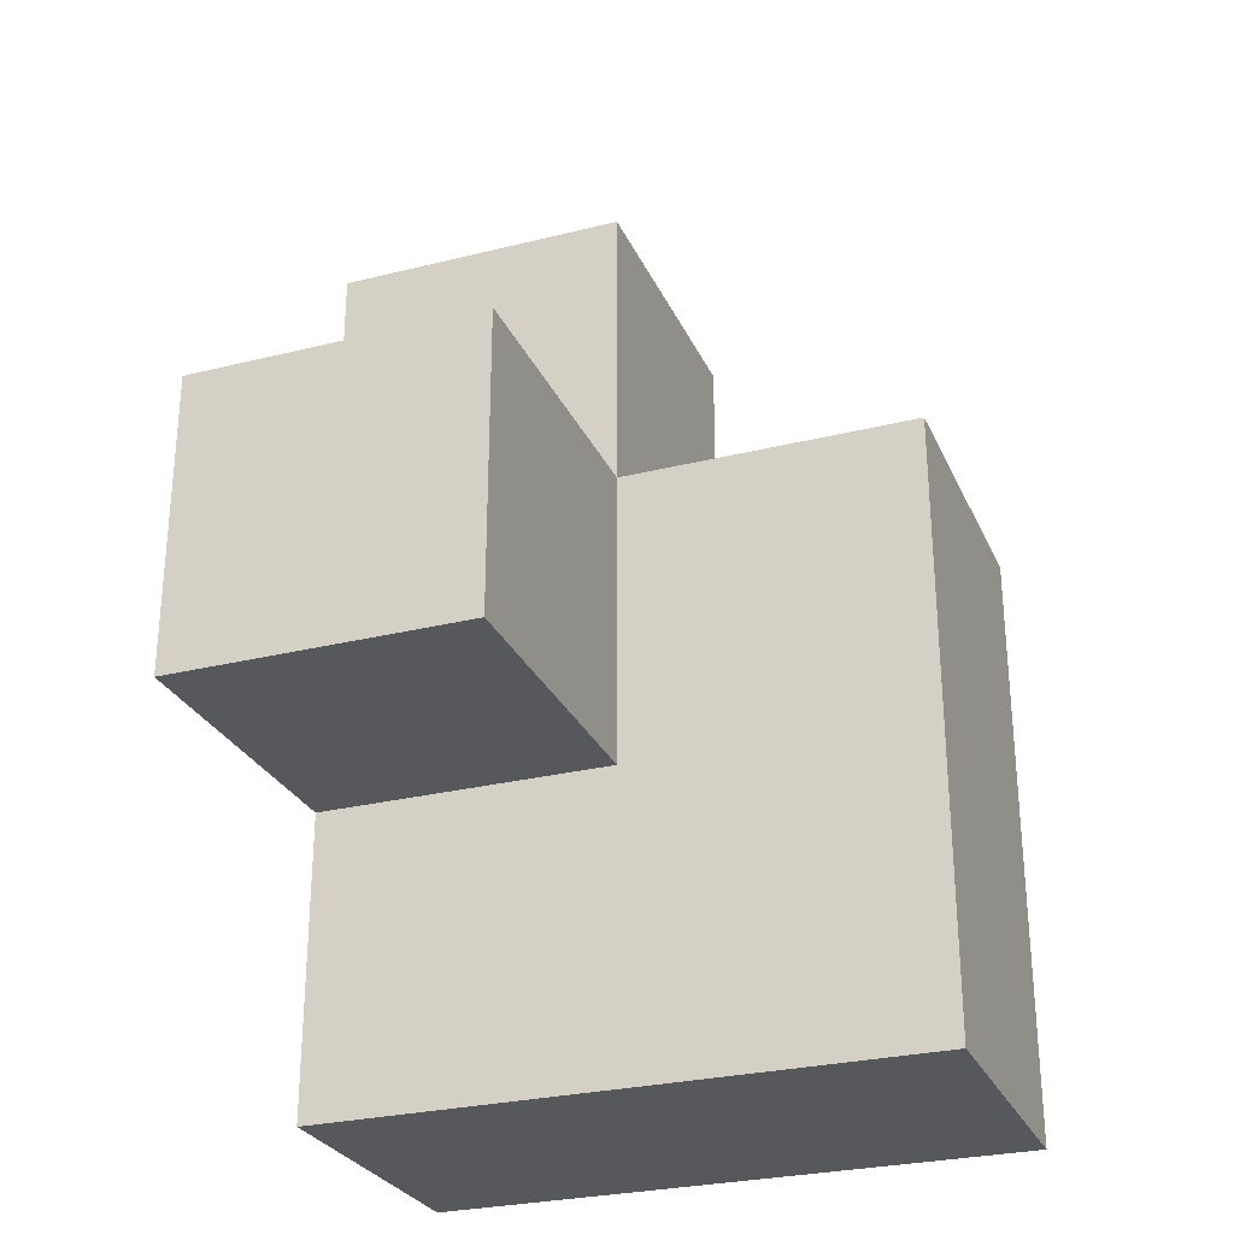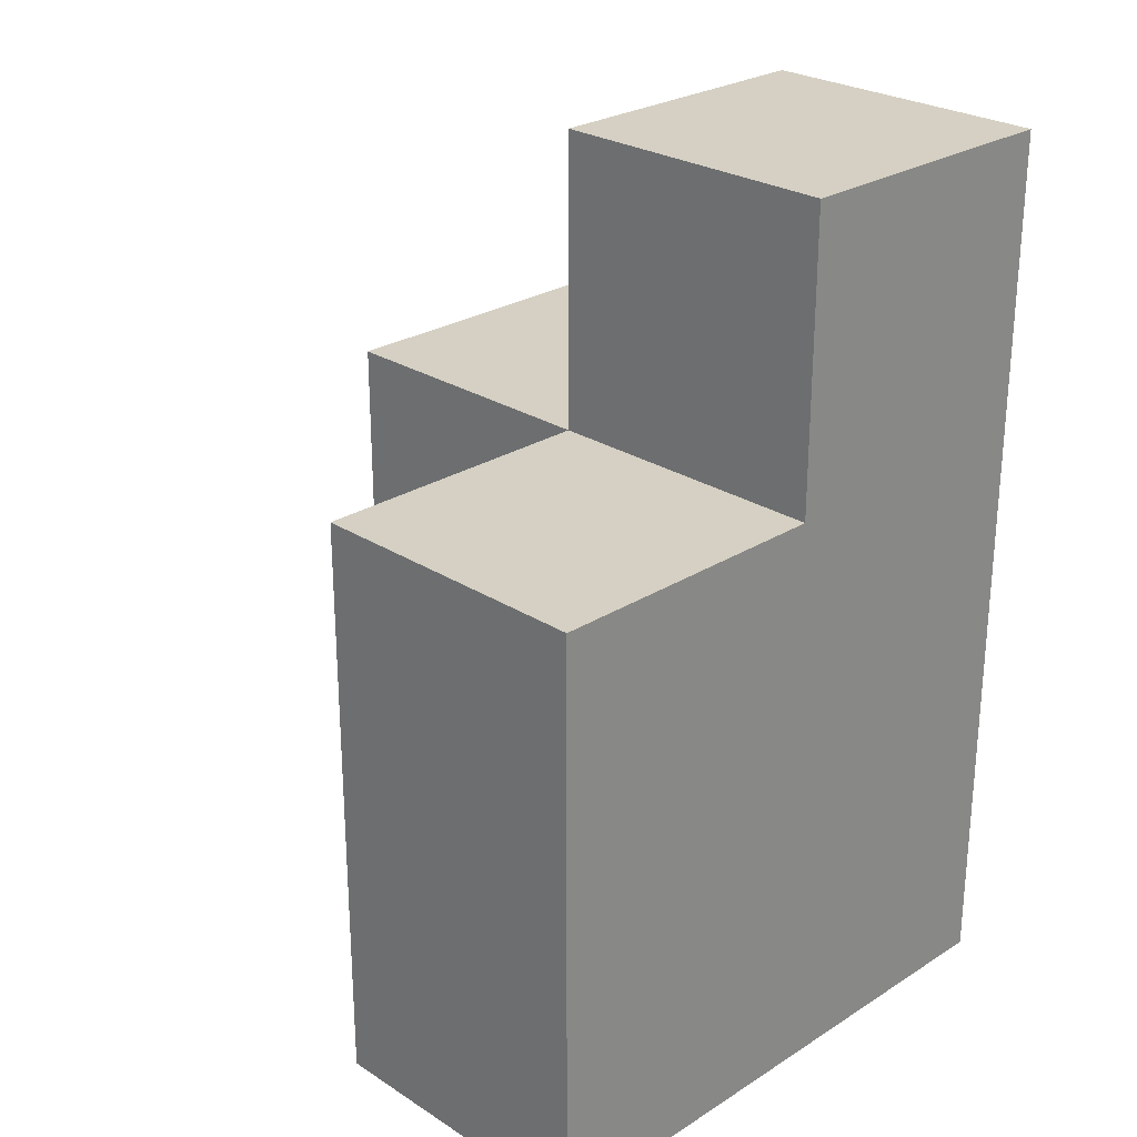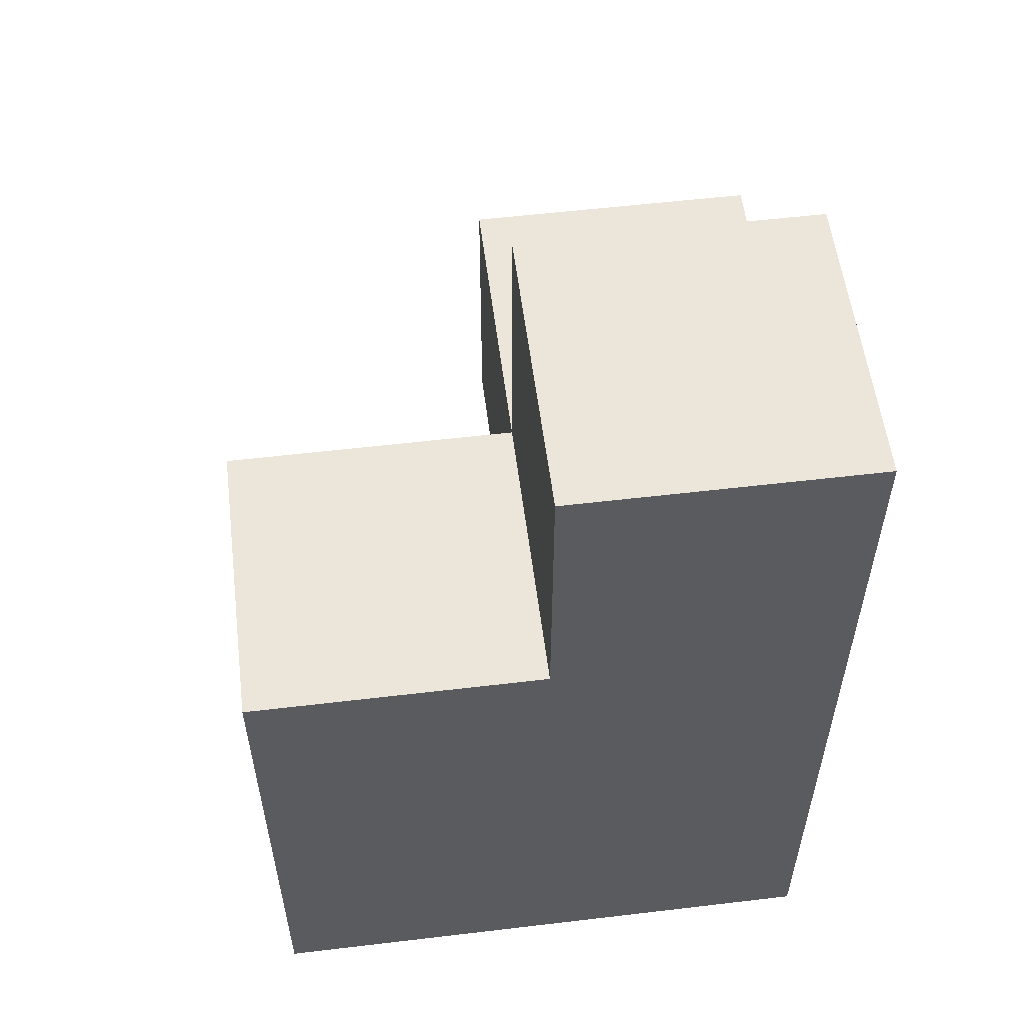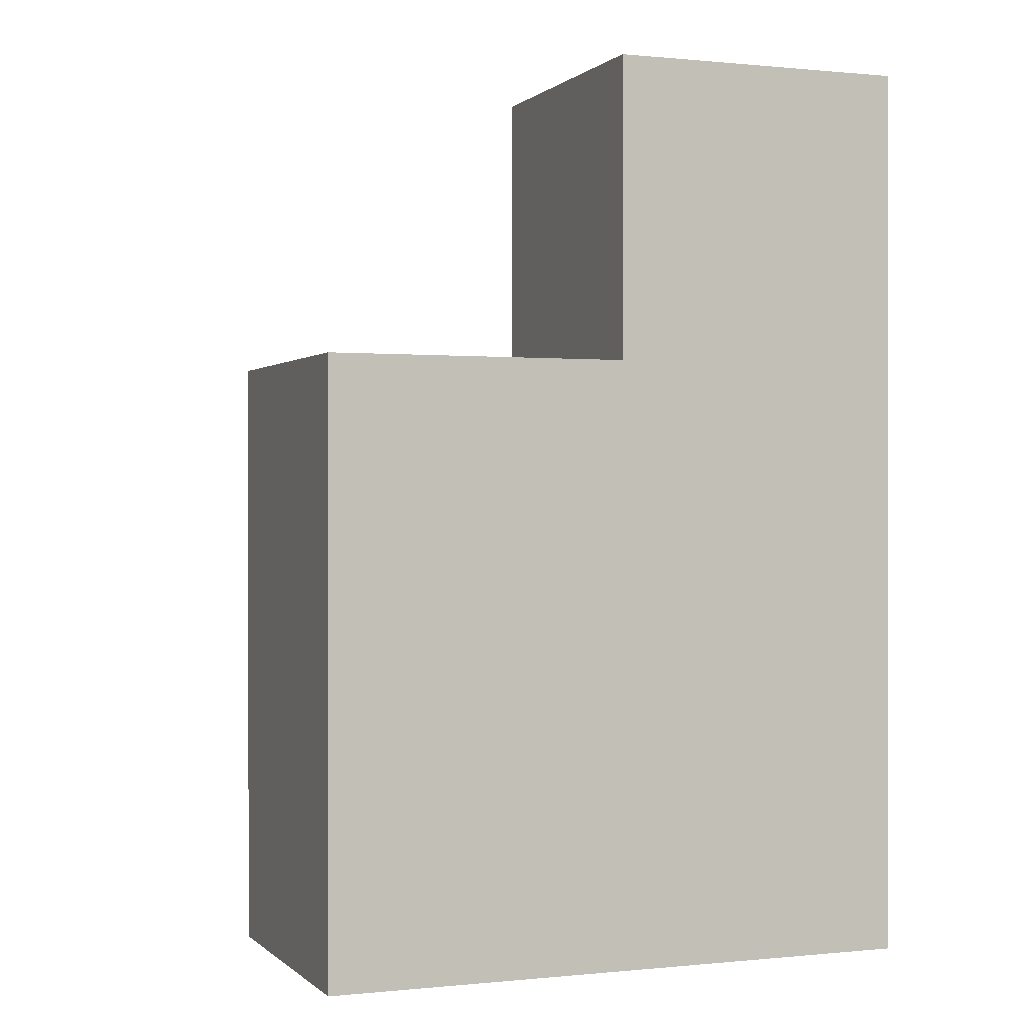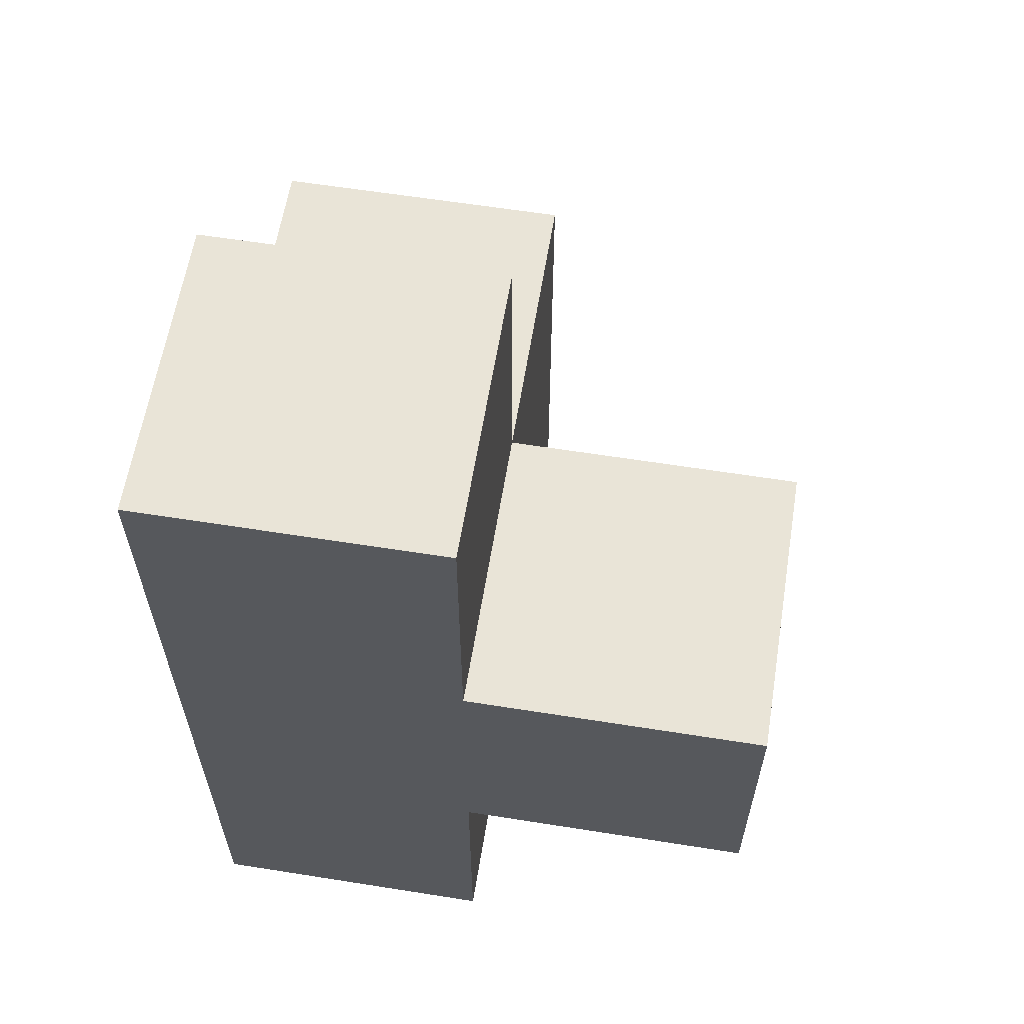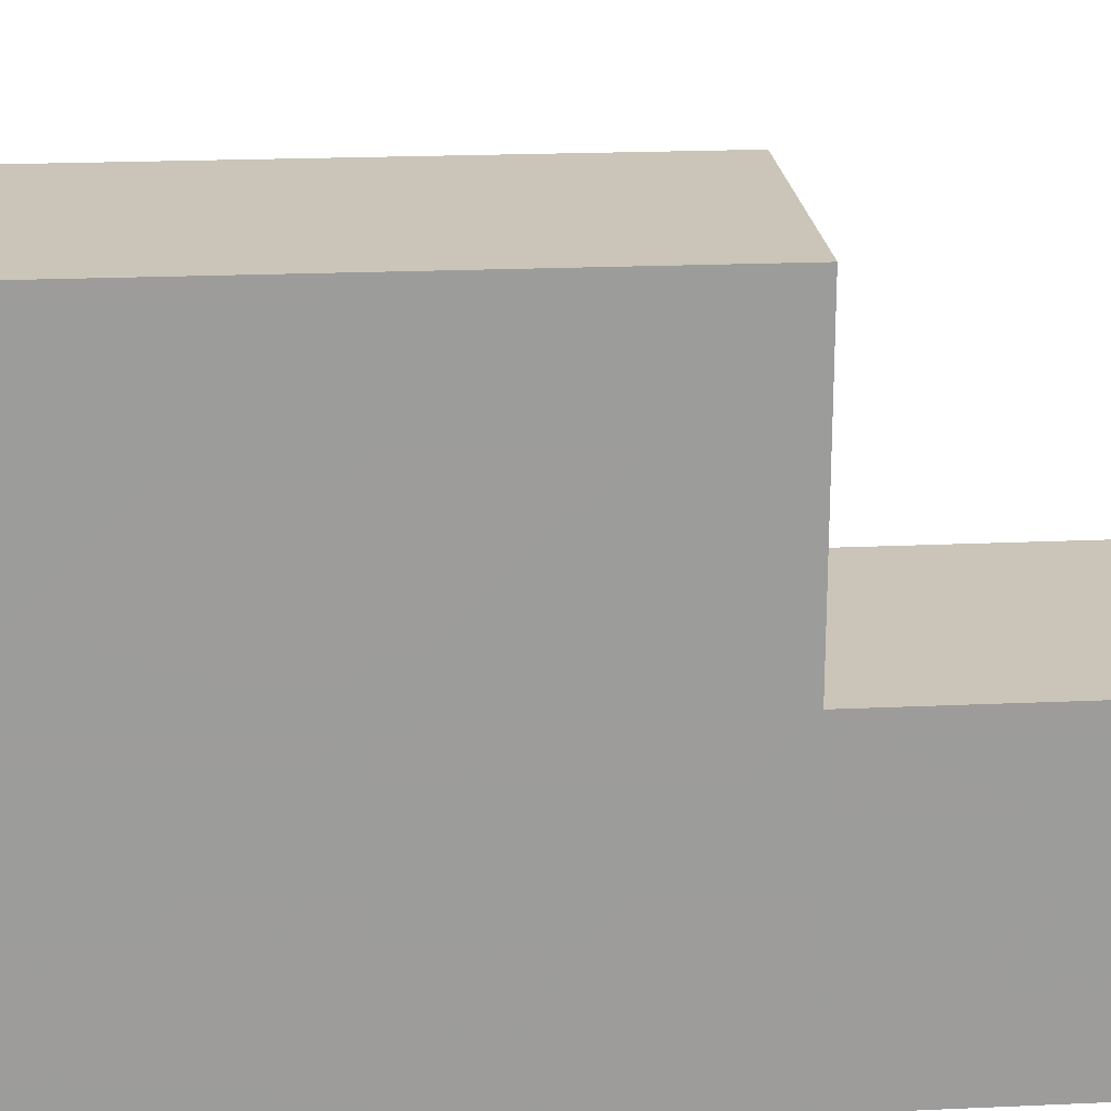
<metadata>
{"format":"obj","ext":"obj","renderer":"f3d","projection":"perspective","resolution":1024,"background":"white","views":[{"elev":-28.1,"azim":110.7,"up":"+Z"},{"elev":26.2,"azim":-134.8,"up":"+Z"},{"elev":56.0,"azim":-97.1,"up":"+Z"},{"elev":0.2,"azim":-111.2,"up":"+Z"},{"elev":60.9,"azim":9.2,"up":"+Z"},{"elev":20.4,"azim":-94.7,"up":"+Y"}]}
</metadata>
<code>
v 2.007 2.008 2.004
v 2.997 2.008 1.014
v 2.997 2.008 3.984
v 2.997 3.988 1.014
v 2.997 2.998 2.004
v 2.007 3.988 2.004
v 3.987 2.998 2.004
v 2.007 2.998 2.994
v 2.007 2.008 3.984
v 2.007 2.008 1.014
v 3.987 2.008 2.994
v 2.997 3.988 2.994
v 2.997 2.998 1.014
v 2.997 2.008 2.994
v 2.997 2.998 3.984
v 2.007 2.998 2.004
v 2.007 3.988 1.014
v 3.987 2.008 2.004
v 2.007 2.008 2.994
v 2.997 2.008 2.004
v 2.997 2.998 2.994
v 2.997 3.988 2.004
v 2.007 2.998 3.984
v 2.007 3.988 2.994
v 2.007 2.998 1.014
v 3.987 2.998 2.994
f 1 20 19
f 14 19 20
f 16 1 8
f 19 8 1
f 9 3 23
f 15 23 3
f 19 14 9
f 3 9 14
f 21 8 15
f 23 15 8
f 8 19 23
f 9 23 19
f 14 21 3
f 15 3 21
f 8 21 24
f 12 24 21
f 22 6 12
f 24 12 6
f 6 16 24
f 8 24 16
f 5 22 21
f 12 21 22
f 18 20 7
f 5 7 20
f 14 11 21
f 26 21 11
f 20 18 14
f 11 14 18
f 7 5 26
f 21 26 5
f 18 7 11
f 26 11 7
f 13 25 4
f 17 4 25
f 4 17 22
f 6 22 17
f 17 25 6
f 16 6 25
f 13 4 5
f 22 5 4
f 2 10 13
f 25 13 10
f 10 2 1
f 20 1 2
f 25 10 16
f 1 16 10
f 2 13 20
f 5 20 13

</code>
